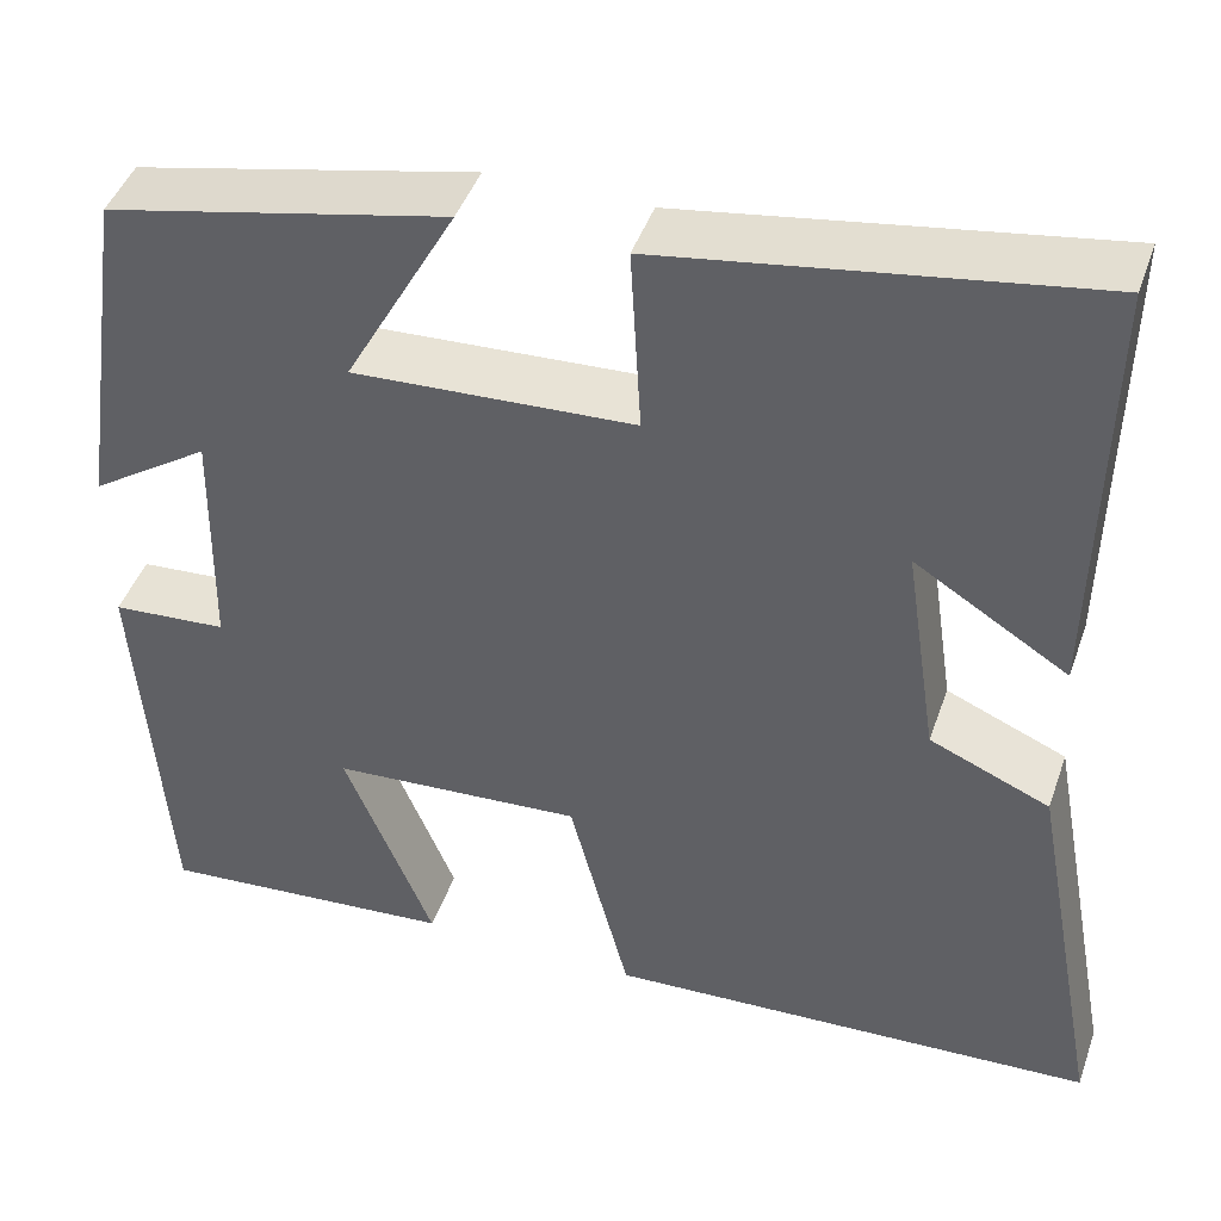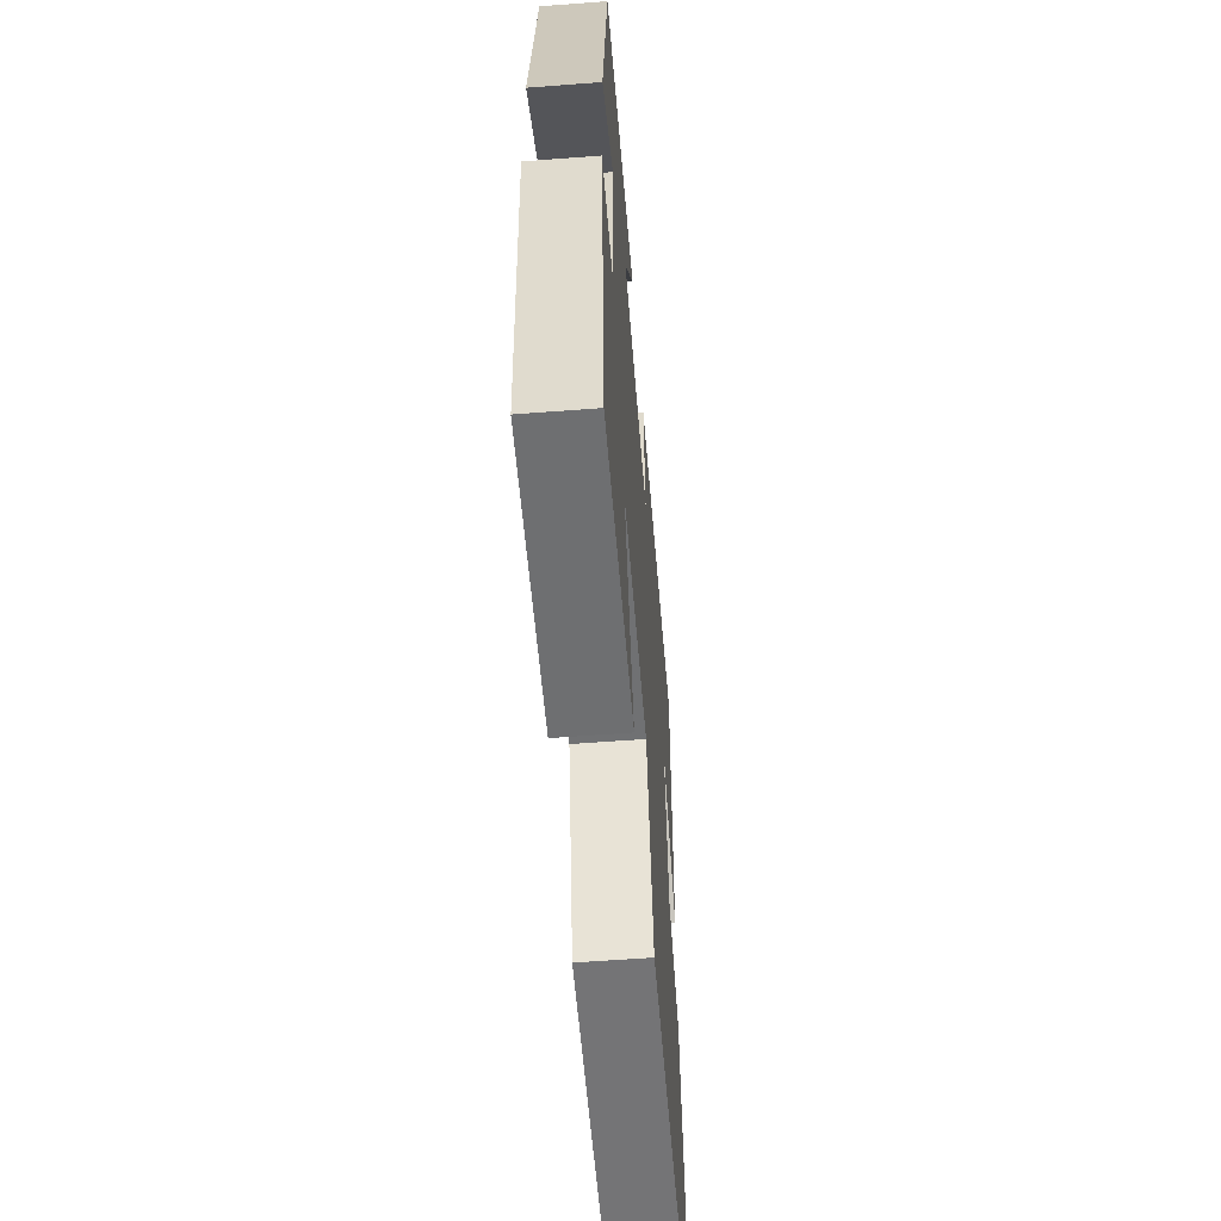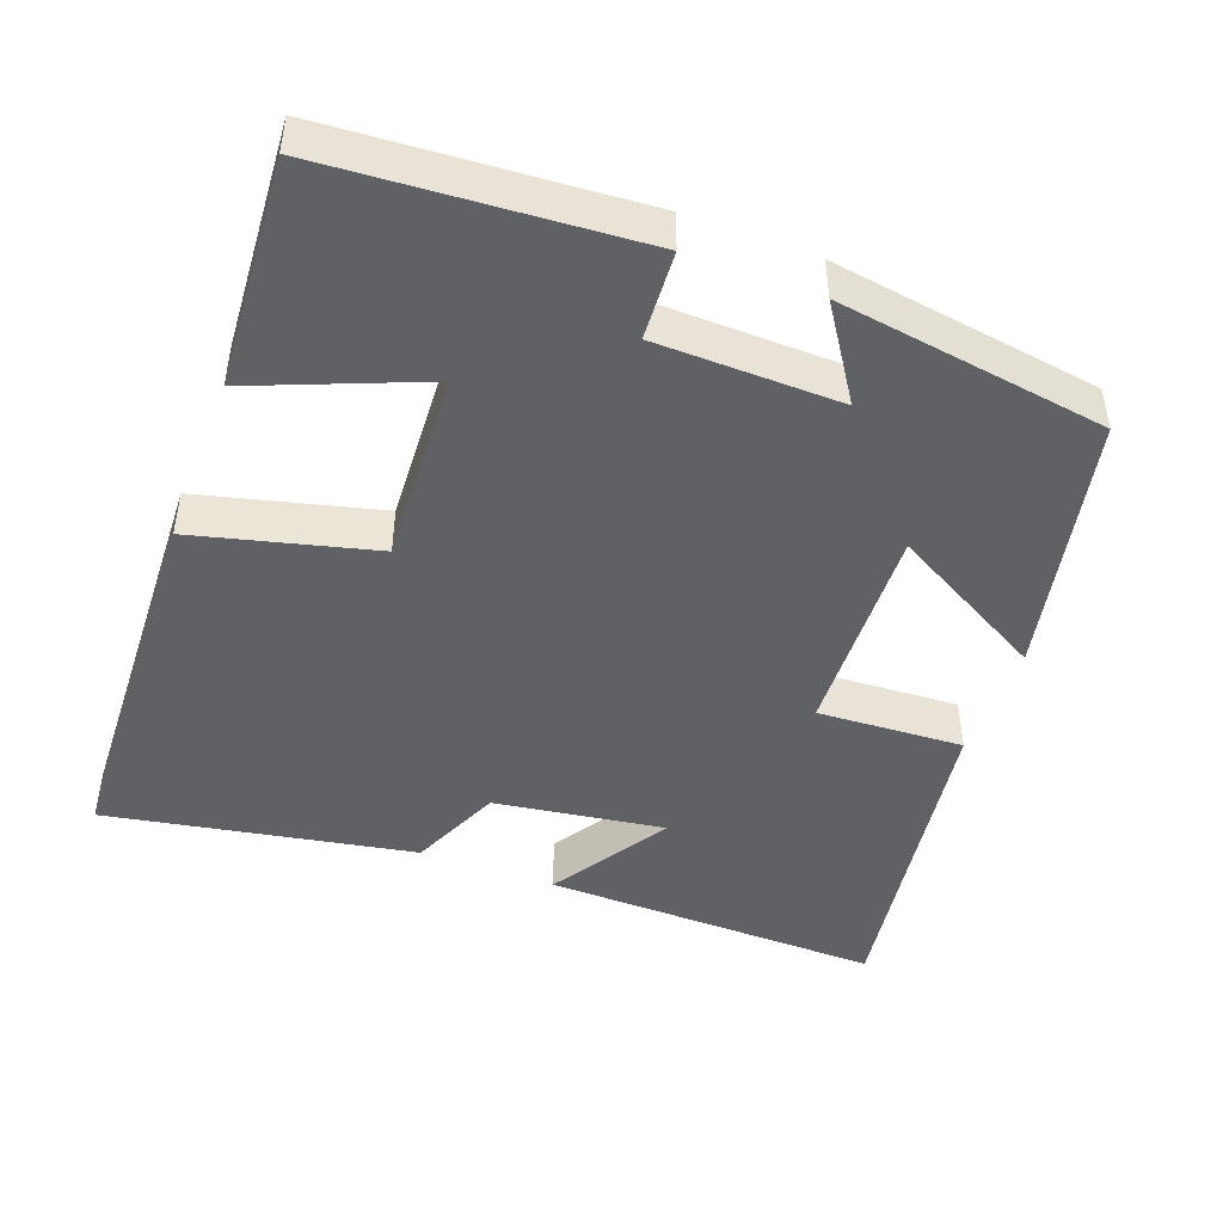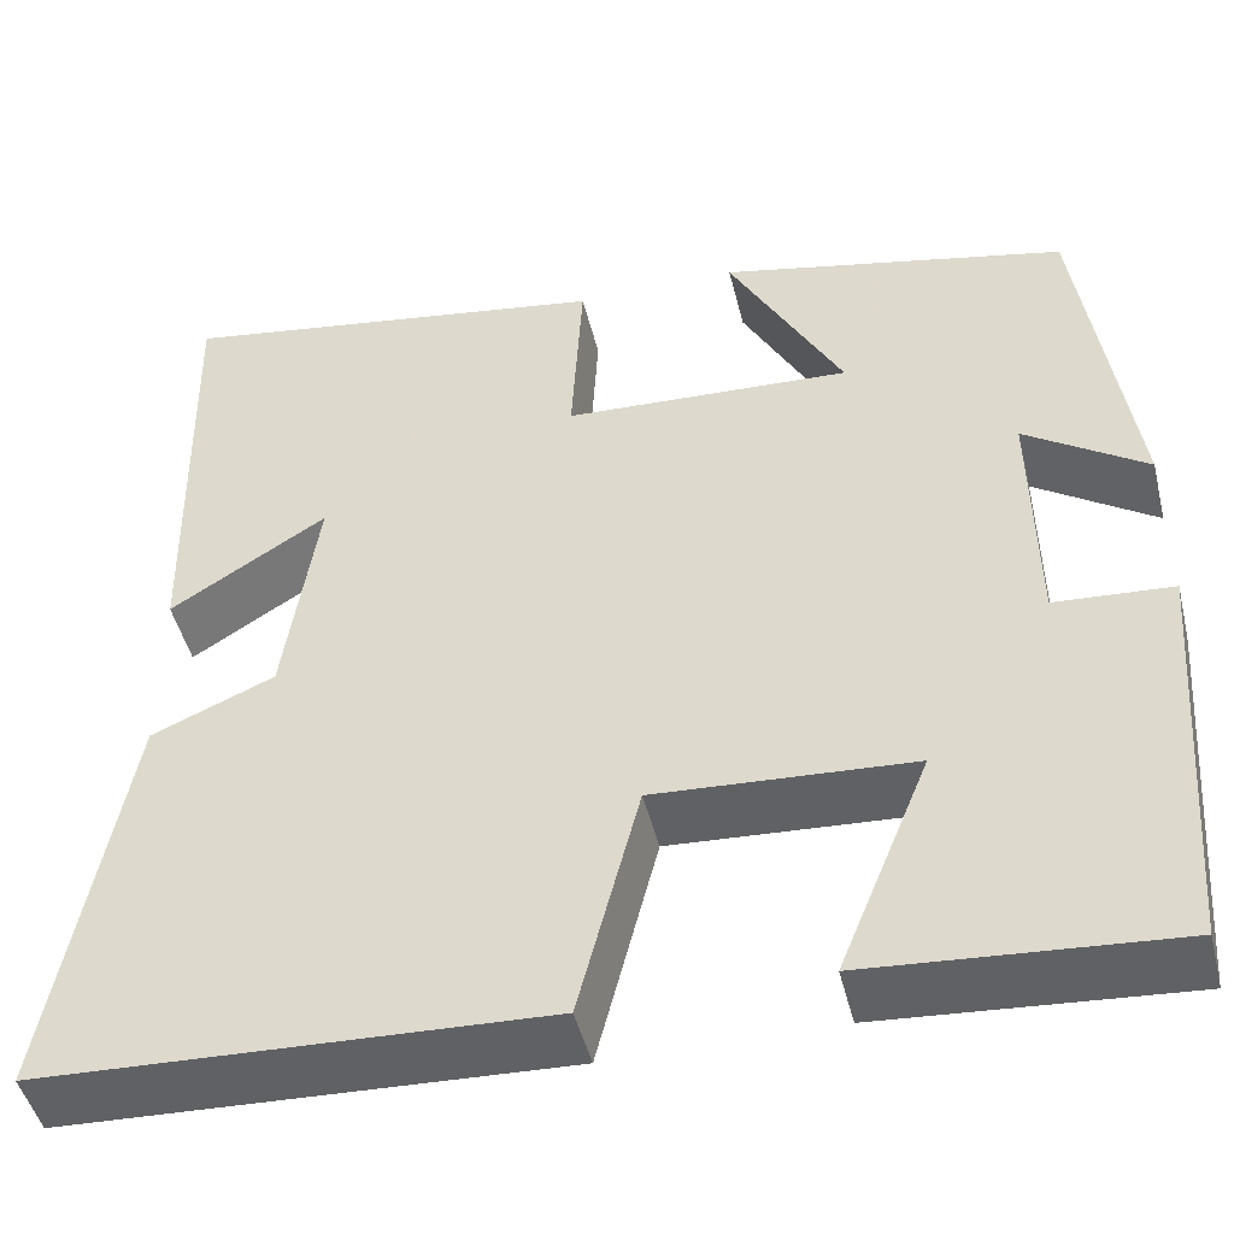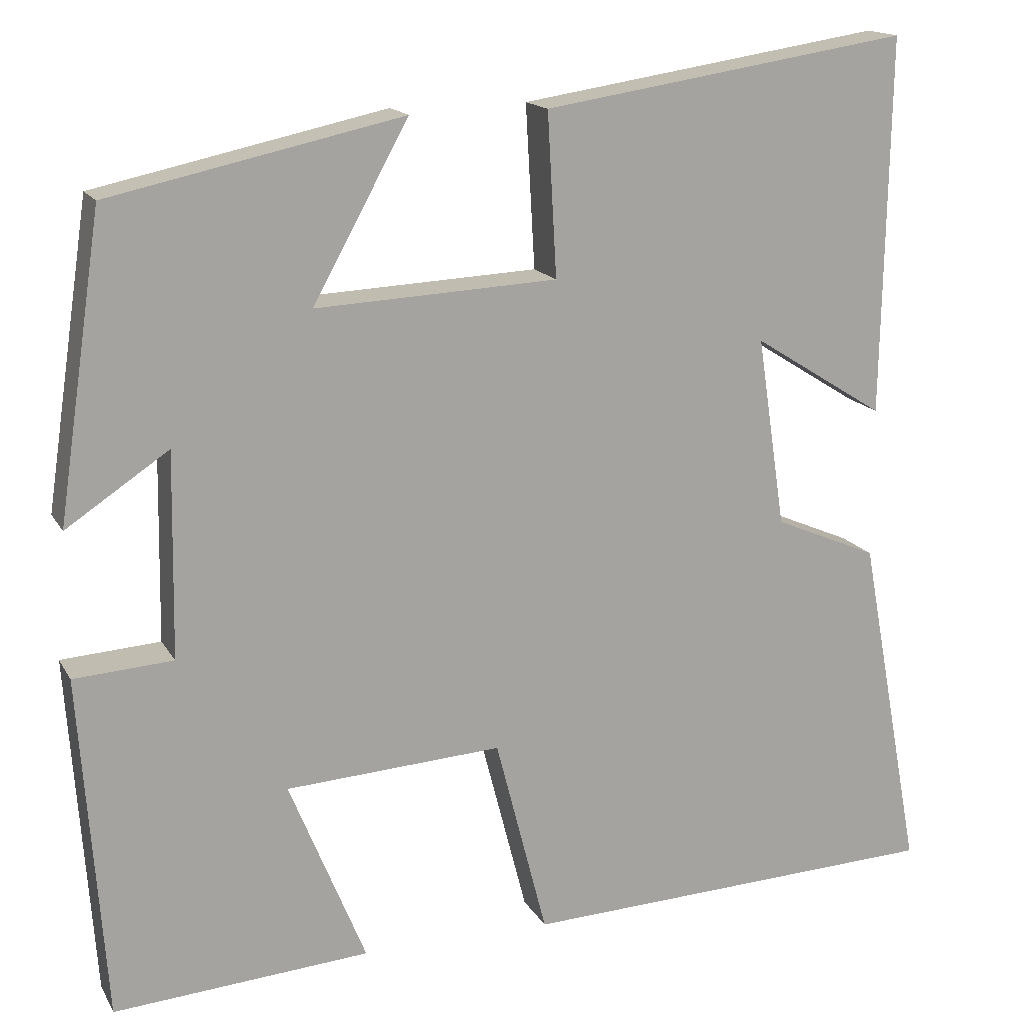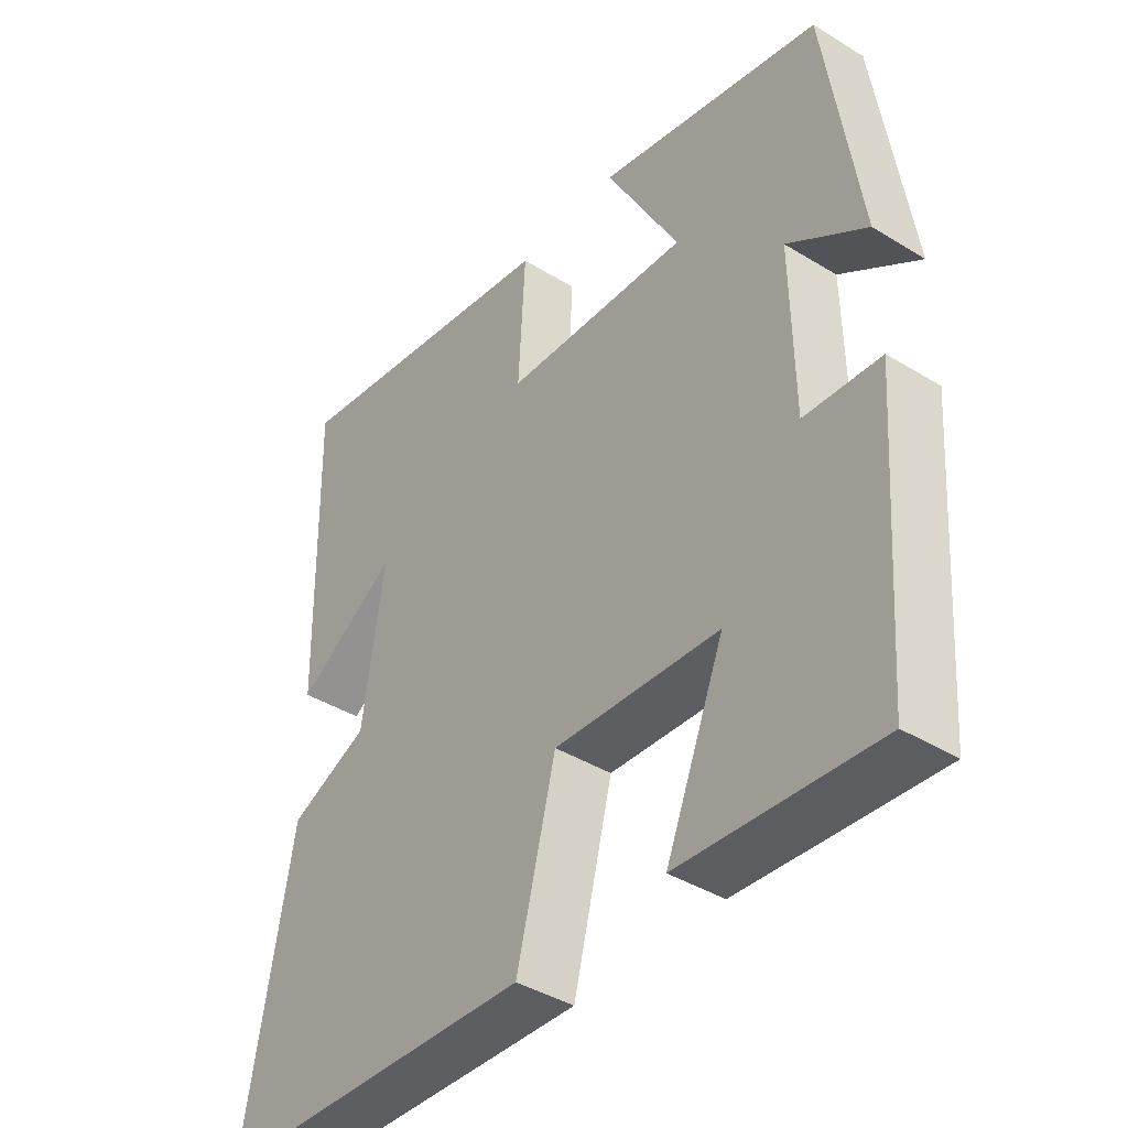
<metadata>
{"format":"obj","ext":"obj","renderer":"f3d","projection":"perspective","resolution":1024,"background":"white","views":[{"elev":44.4,"azim":18.7,"up":"+Z"},{"elev":-58.7,"azim":-85.5,"up":"+Z"},{"elev":-46.0,"azim":-110.7,"up":"+Y"},{"elev":-47.0,"azim":-166.3,"up":"+Z"},{"elev":15.8,"azim":-20.4,"up":"+Z"},{"elev":-40.6,"azim":-127.0,"up":"+Z"}]}
</metadata>
<code>
v 0.576 0.07 -0.478
v 0.068 0.07 -0.5
v 0.006 0.07 -0.259
v -0.254 0.07 -0.275
v -0.162 0.07 -0.5
v -0.47 0.07 -0.523
v -0.5 0.07 -0.109
v -0.381 0.07 -0.101
v -0.377 0.07 0.145
v -0.5 0.07 0.063
v -0.447 0.07 0.424
v -0.096 0.07 0.5
v -0.211 0.07 0.291
v 0.079 0.07 0.305
v 0.068 0.07 0.5
v 0.508 0.07 0.568
v 0.5 0.07 0.115
v 0.342 0.07 0.214
v 0.376 0.07 -0.014
v 0.5 0.07 -0.067
v 0.576 0 -0.478
v 0.068 0 -0.5
v 0.006 0 -0.259
v -0.254 0 -0.275
v -0.162 0 -0.5
v -0.47 0 -0.523
v -0.5 0 -0.109
v -0.381 0 -0.101
v -0.377 0 0.145
v -0.5 0 0.063
v -0.447 0 0.424
v -0.096 0 0.5
v -0.211 0 0.291
v 0.079 0 0.305
v 0.068 0 0.5
v 0.508 0 0.568
v 0.5 0 0.115
v 0.342 0 0.214
v 0.376 0 -0.014
v 0.5 0 -0.067
f 1 2 3
f 20 1 3
f 19 20 3
f 18 19 3 4
f 15 16 17 18
f 14 15 18
f 13 14 18 4
f 11 12 13
f 10 11 13
f 9 10 13
f 8 9 13 4
f 6 7 8
f 5 6 8
f 4 5 8
f 23 22 21
f 23 21 40
f 23 40 39
f 24 23 39 38
f 38 37 36 35
f 38 35 34
f 24 38 34 33
f 33 32 31
f 33 31 30
f 33 30 29
f 24 33 29 28
f 28 27 26
f 28 26 25
f 28 25 24
f 1 21 22 2
f 2 22 23 3
f 3 23 24 4
f 4 24 25 5
f 5 25 26 6
f 6 26 27 7
f 7 27 28 8
f 8 28 29 9
f 9 29 30 10
f 10 30 31 11
f 11 31 32 12
f 12 32 33 13
f 13 33 34 14
f 14 34 35 15
f 15 35 36 16
f 16 36 37 17
f 17 37 38 18
f 18 38 39 19
f 19 39 40 20
f 20 40 21 1

</code>
